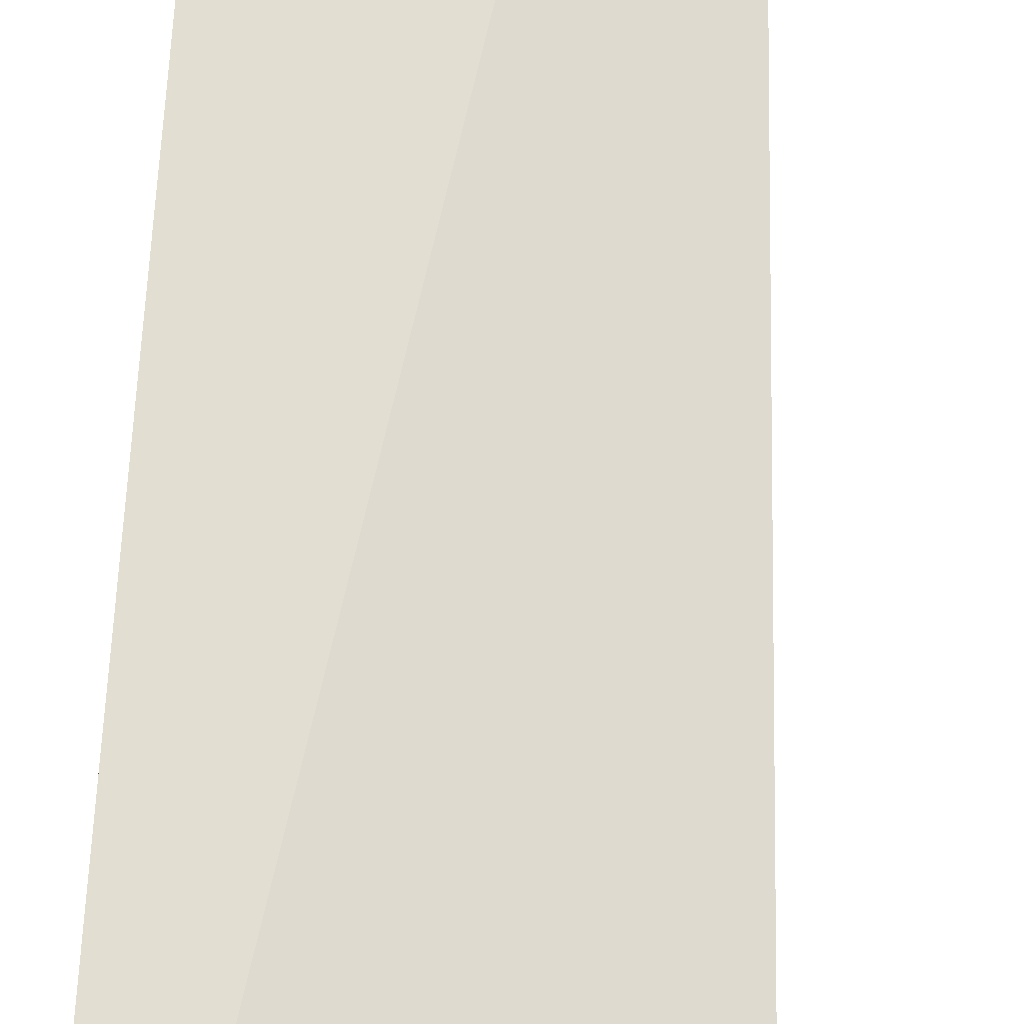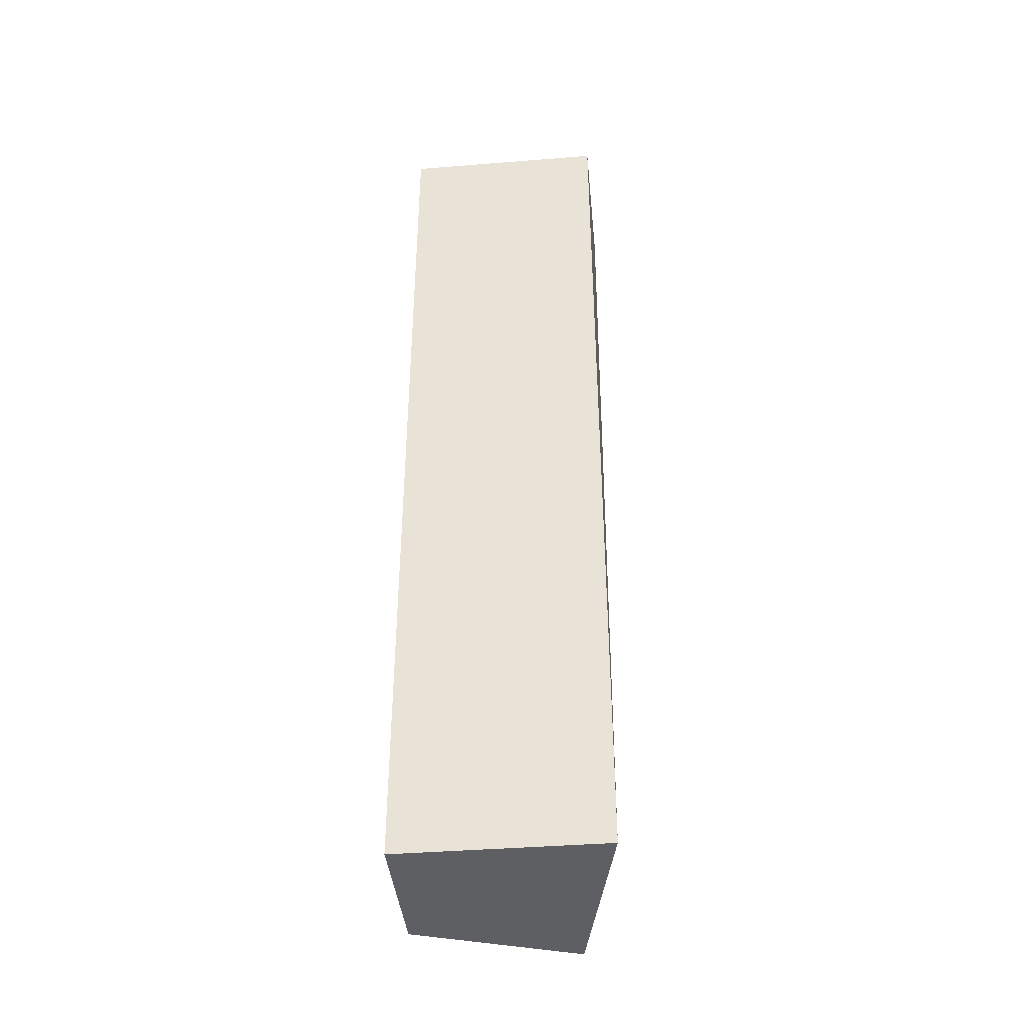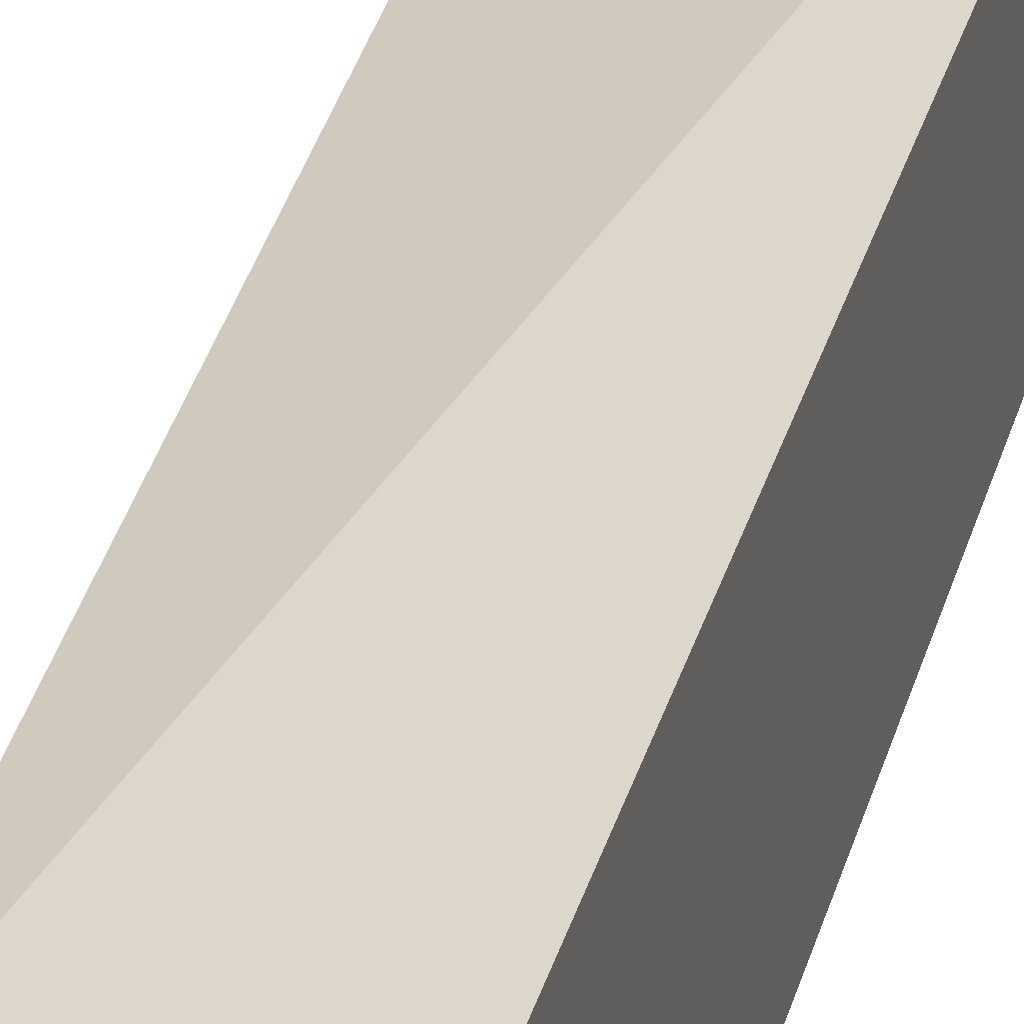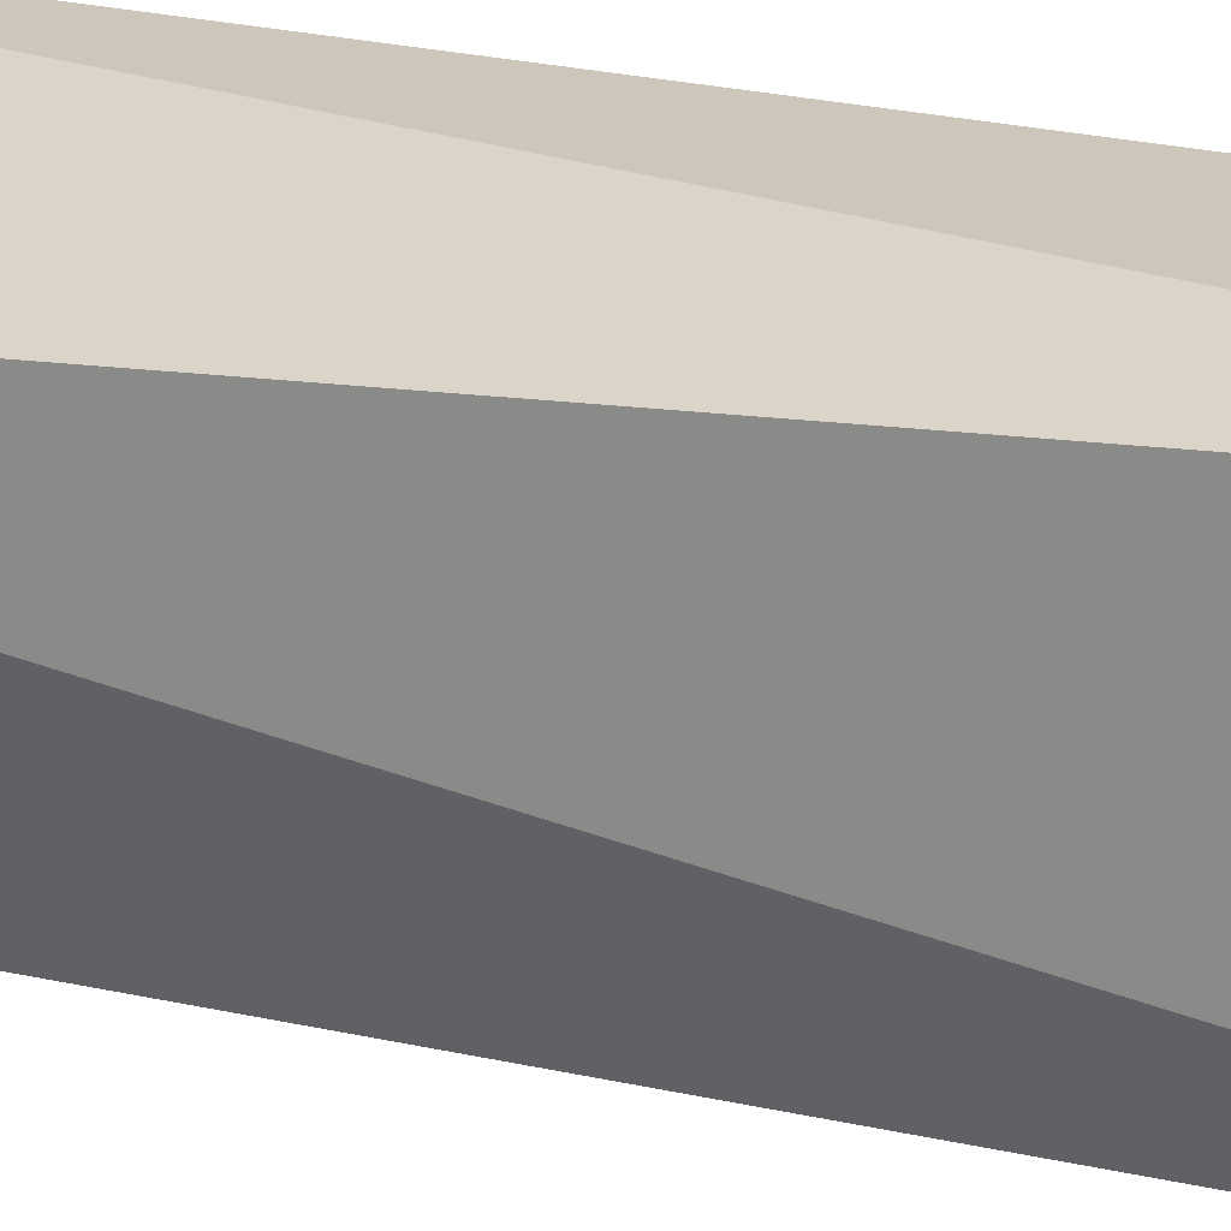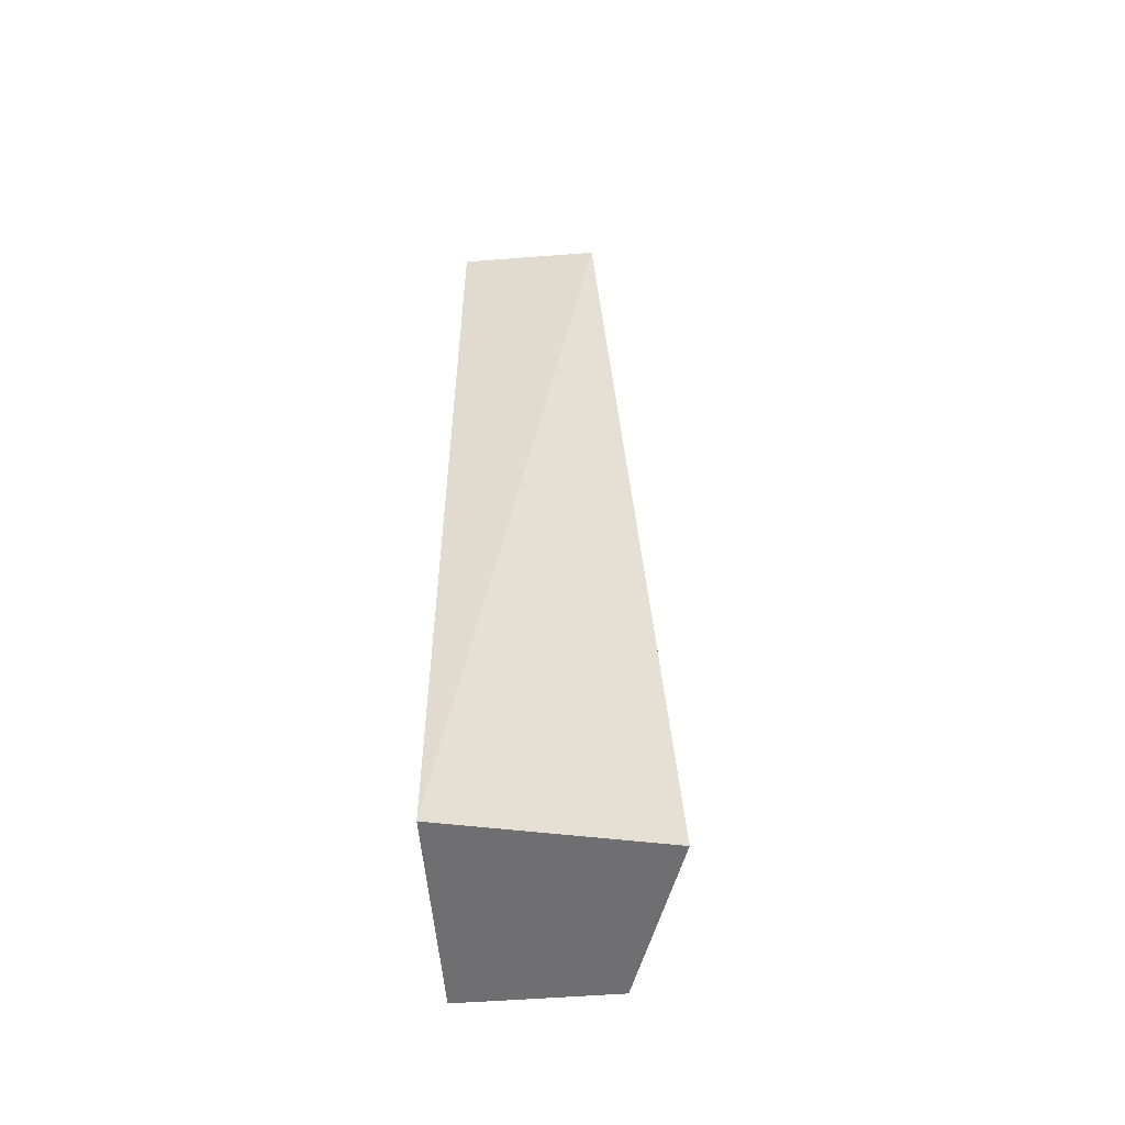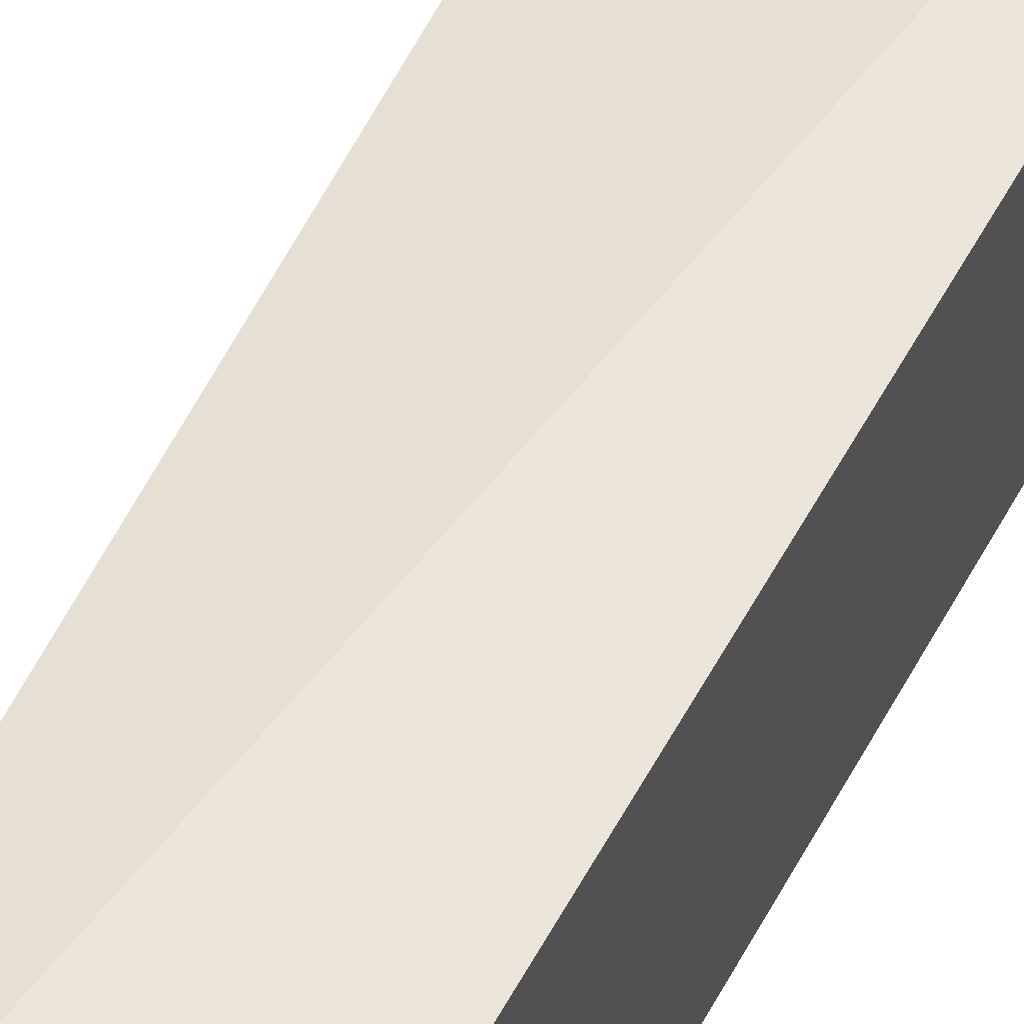
<metadata>
{"format":"obj","ext":"obj","renderer":"f3d","projection":"perspective","resolution":1024,"background":"white","views":[{"elev":67.9,"azim":4.0,"up":"+Z"},{"elev":-40.6,"azim":-84.4,"up":"+Y"},{"elev":30.8,"azim":-165.6,"up":"+Z"},{"elev":21.4,"azim":113.4,"up":"+Z"},{"elev":-54.7,"azim":4.7,"up":"+Y"},{"elev":56.7,"azim":-151.6,"up":"+Z"}]}
</metadata>
<code>
v 0.01 0.08 0.01409
v 0.0138 0.02091 0.01141
v 0.01 0.08 0.001364
v 0.0009091 0.08 0.001364
v 0.0009091 0.02091 0.01409
v 0.01023 0.02091 0.001348
v 0.0009091 0.08 0.01409
v 0.0009091 0.02091 0.001364
f 1 2 3
f 1 3 4
f 5 2 1
f 6 3 2
f 6 4 3
f 6 2 5
f 7 5 1
f 7 1 4
f 7 4 5
f 8 6 5
f 8 5 4
f 8 4 6

</code>
